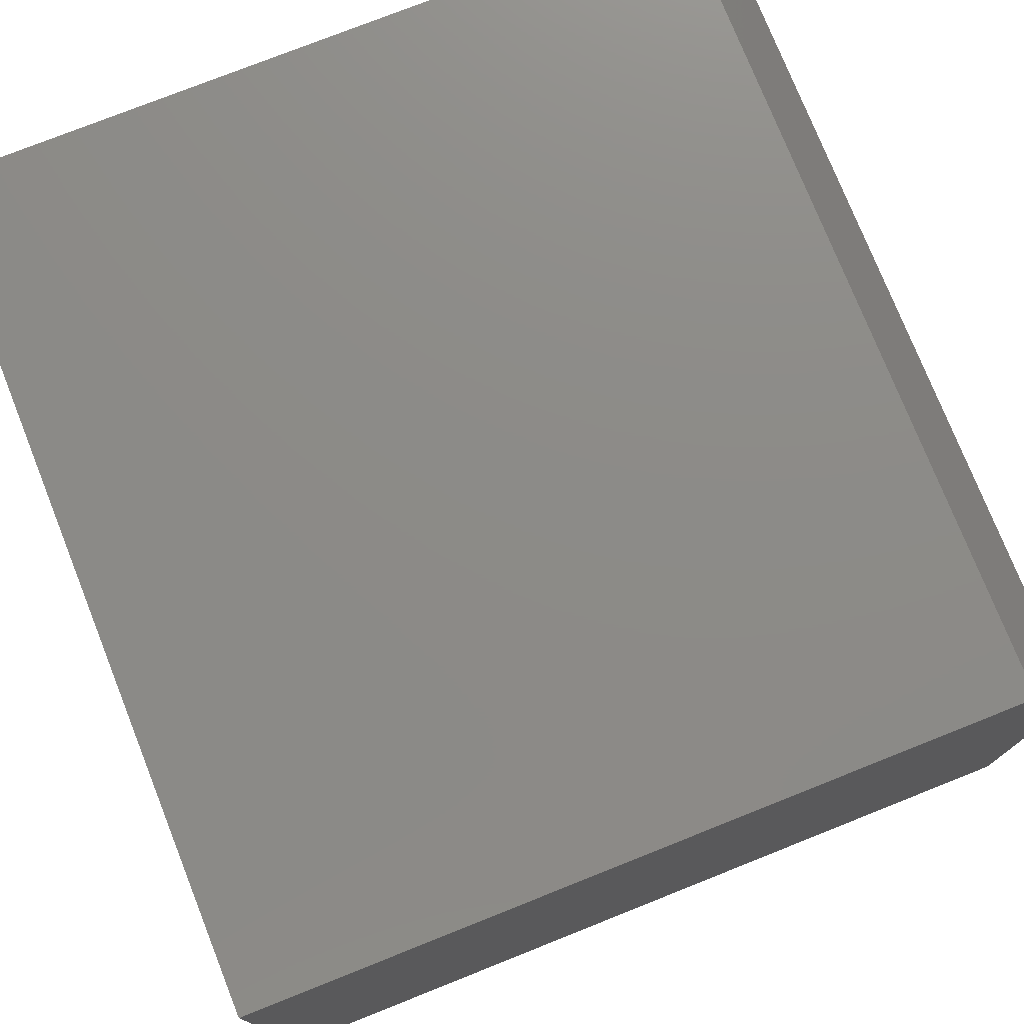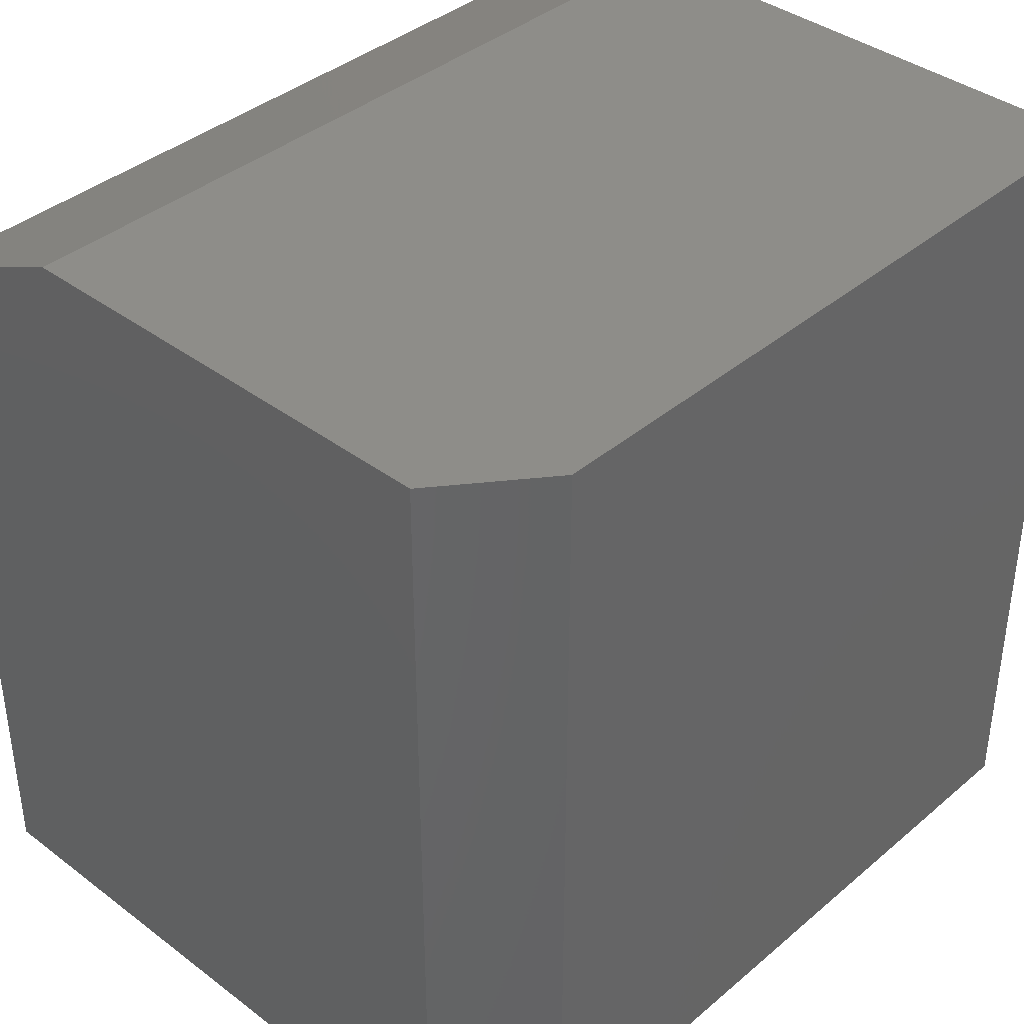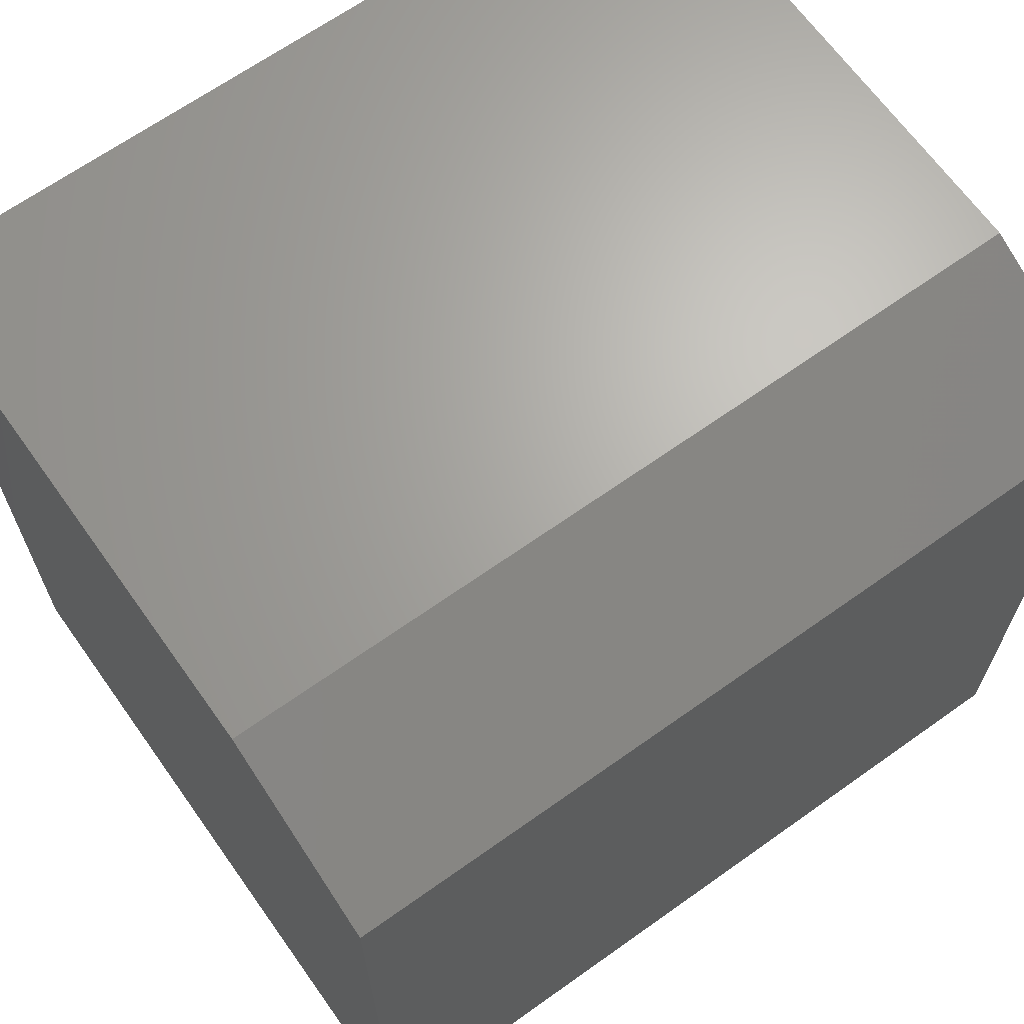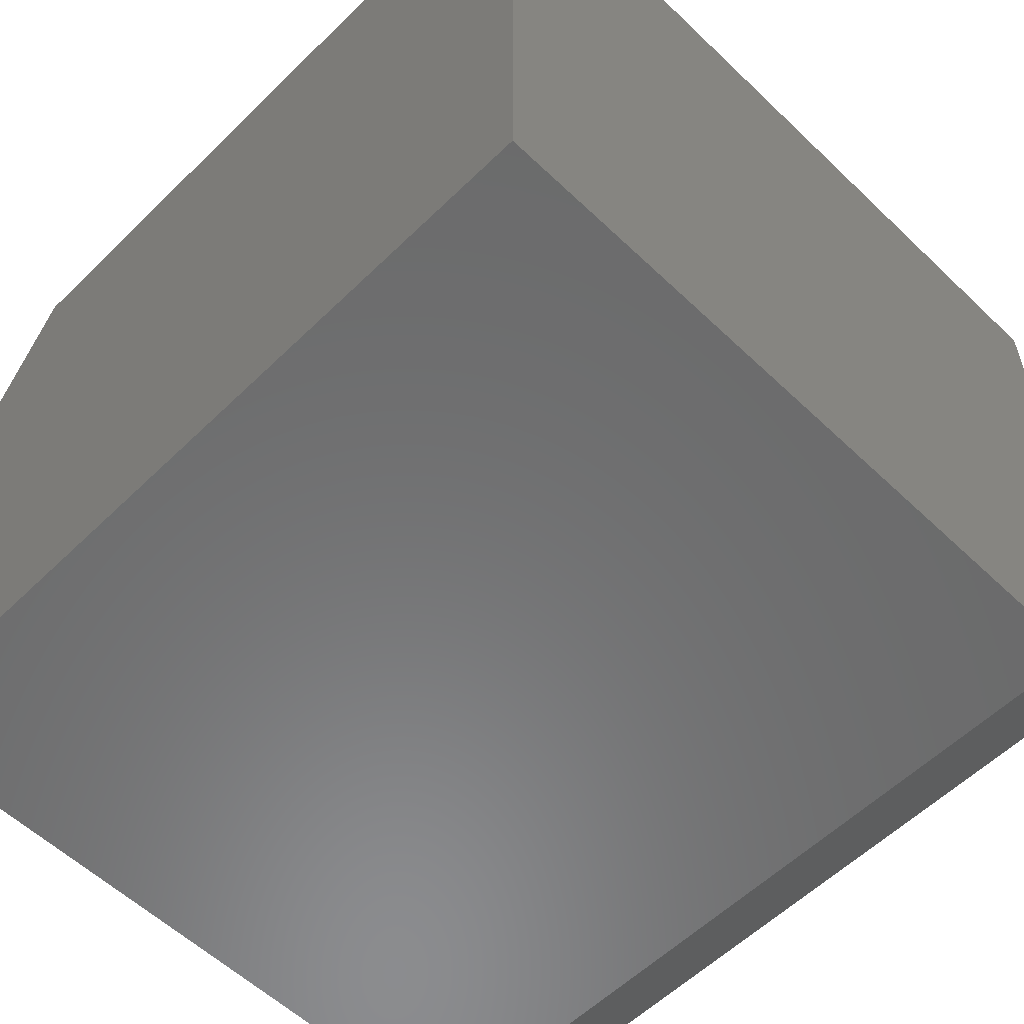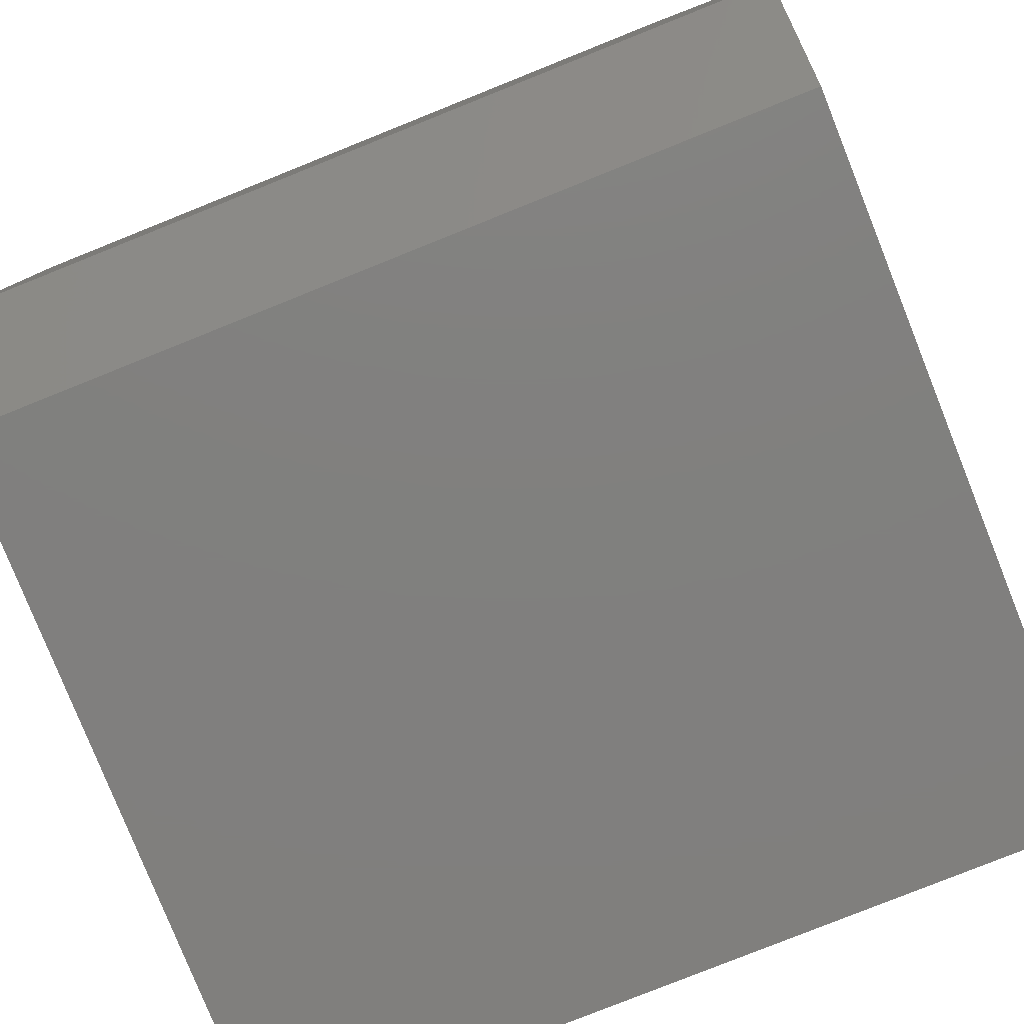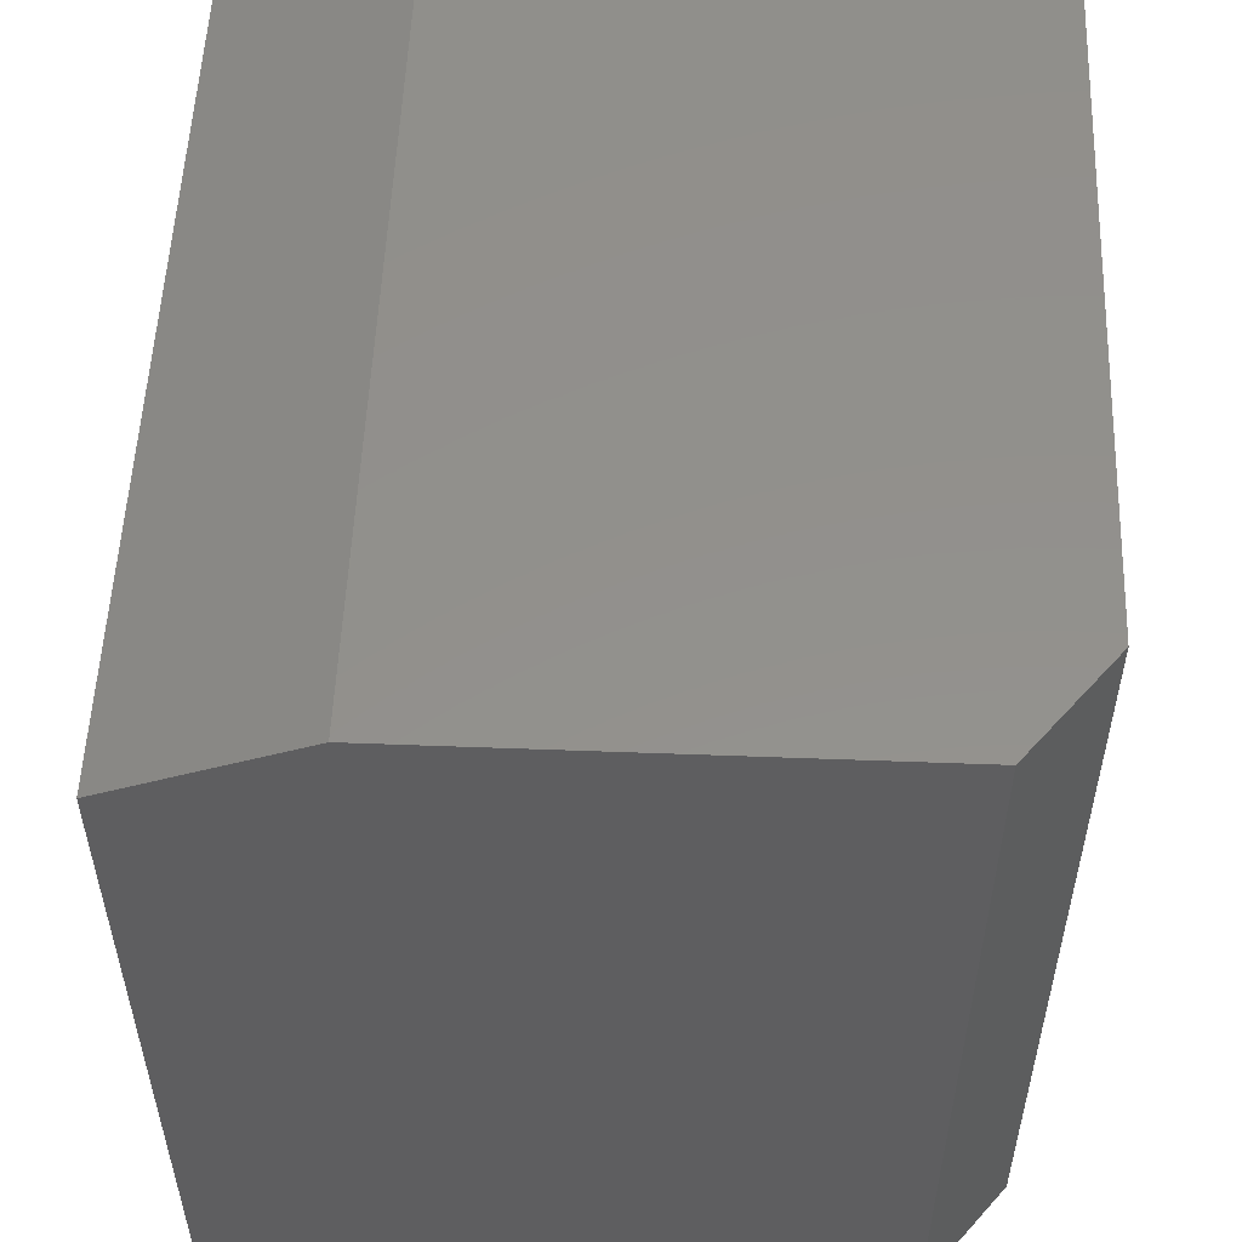
<metadata>
{"format":"stl","ext":"stl","renderer":"f3d","projection":"perspective","resolution":1024,"background":"white","views":[{"elev":76.2,"azim":-111.7,"up":"+Y"},{"elev":38.7,"azim":-46.6,"up":"+Z"},{"elev":66.6,"azim":144.5,"up":"+Z"},{"elev":-57.3,"azim":135.3,"up":"+Y"},{"elev":-79.9,"azim":-68.2,"up":"+Y"},{"elev":53.9,"azim":-87.7,"up":"+Z"}]}
</metadata>
<code>
# stl→obj: 12 verts, 20 faces
v 0.75 0.1456 0.6484
v 0.1094 0.1456 0.6484
v 0.75 -0.2734 0.6484
v 0.1094 -0.2109 0.6484
v 0.1875 -0.2734 0.6484
v 0.1094 0.2863 0
v 0.1094 -0.2109 0
v 0.1094 0.2863 0.5859
v 0.1875 -0.2734 0
v 0.75 -0.2734 0
v 0.75 0.2863 0
v 0.75 0.2863 0.5859
f 1 2 3
f 3 2 4
f 3 4 5
f 6 7 8
f 8 7 4
f 8 4 2
f 9 7 10
f 10 7 6
f 10 6 11
f 9 10 5
f 5 10 3
f 4 7 5
f 5 7 9
f 11 6 12
f 12 6 8
f 10 11 3
f 3 11 12
f 3 12 1
f 2 1 8
f 8 1 12

</code>
